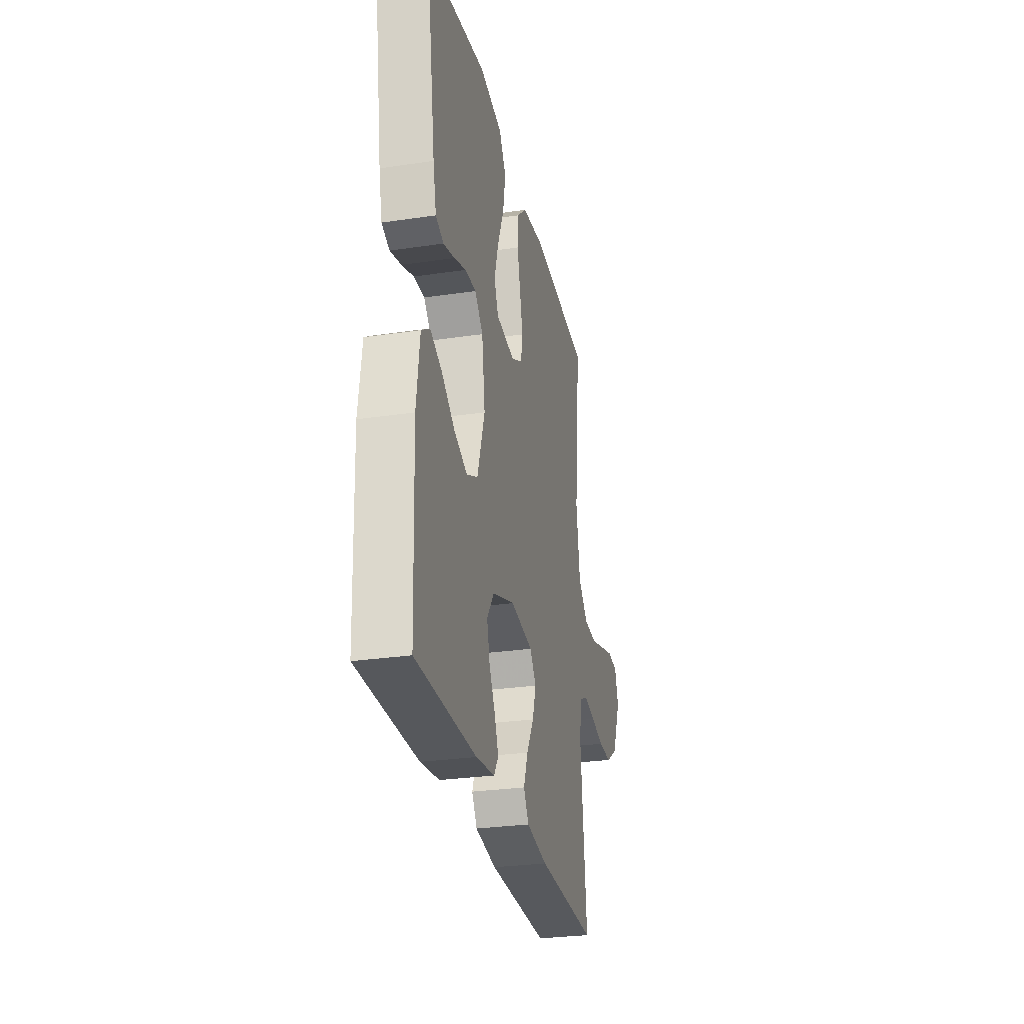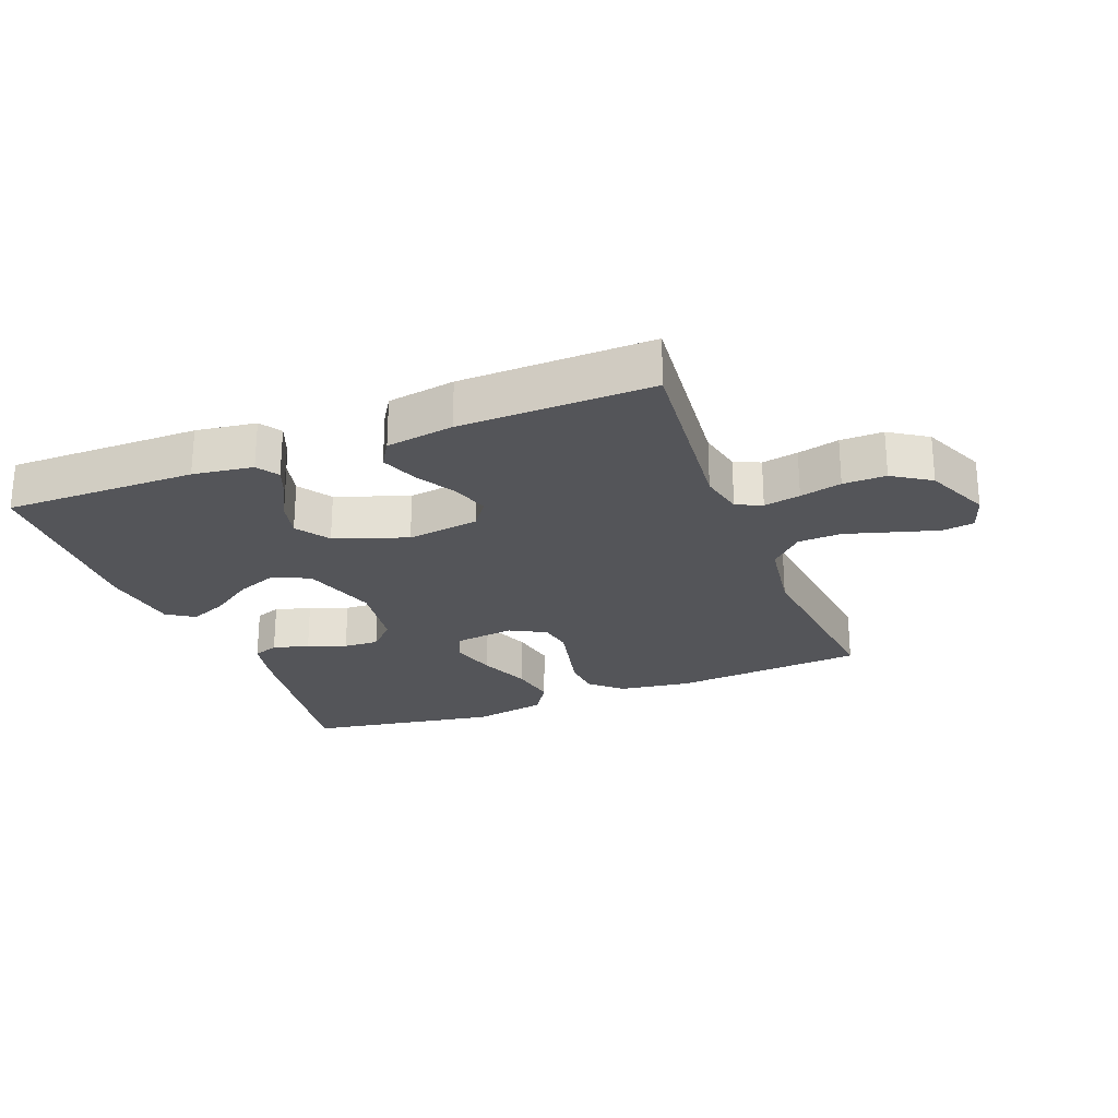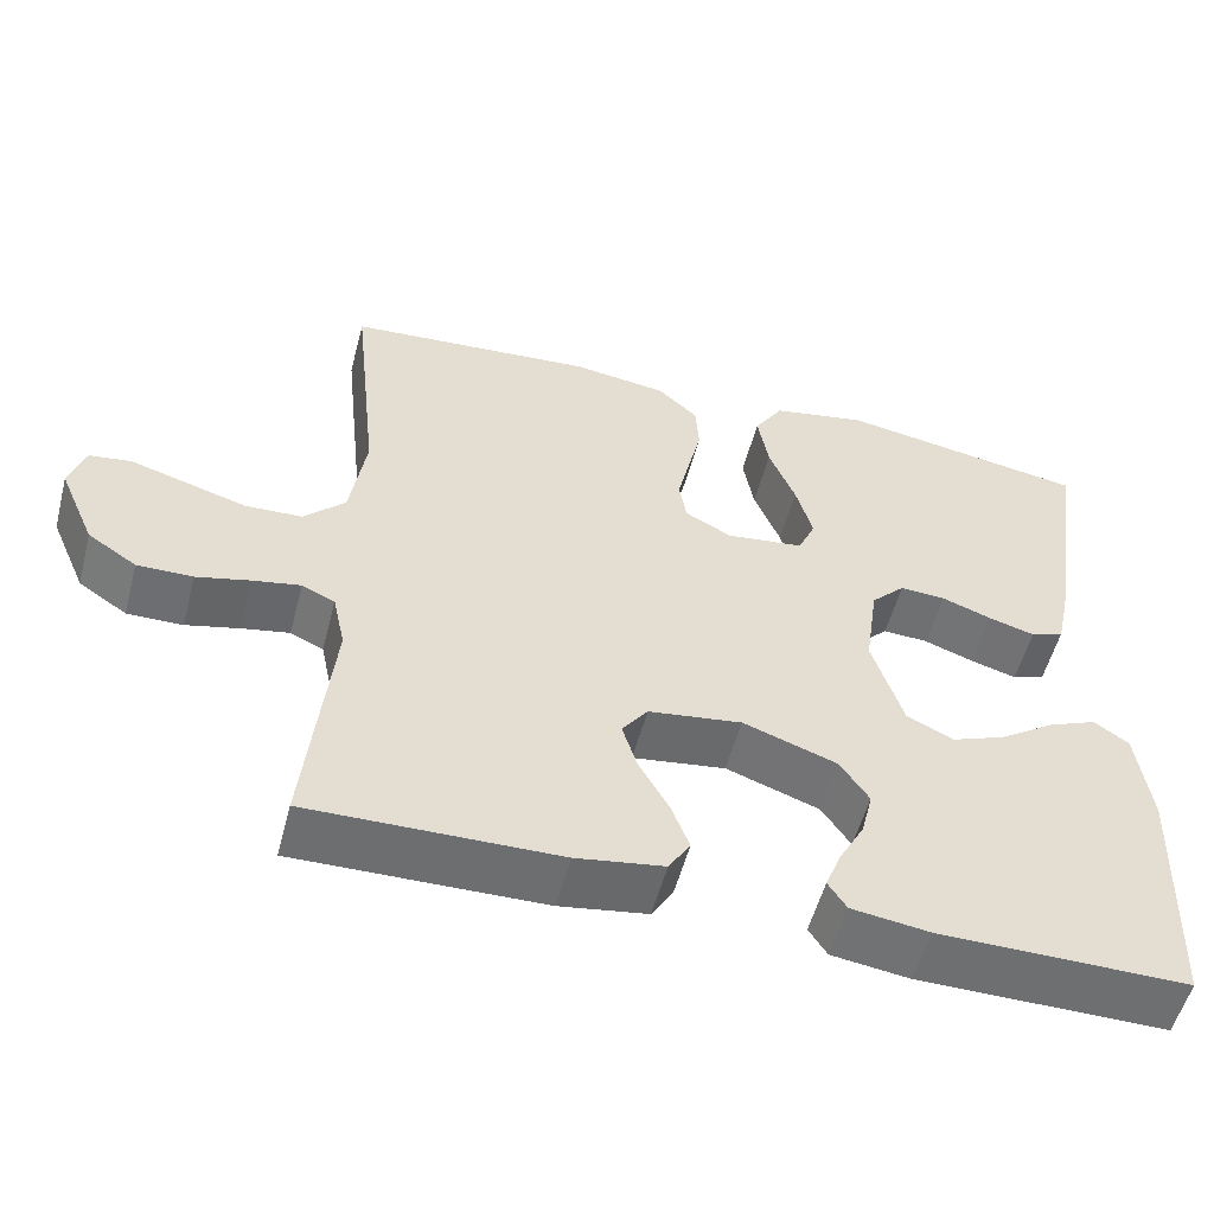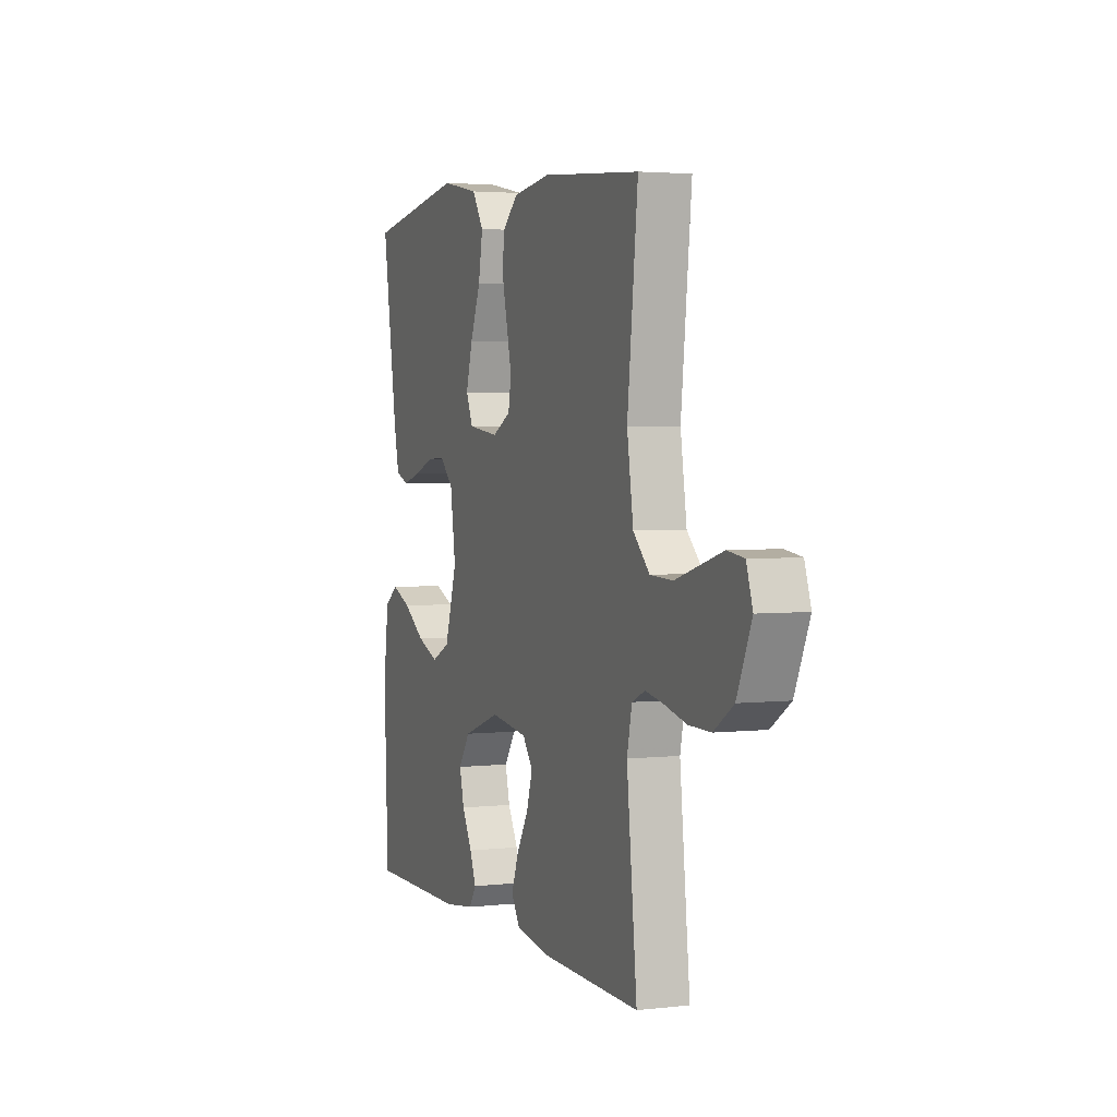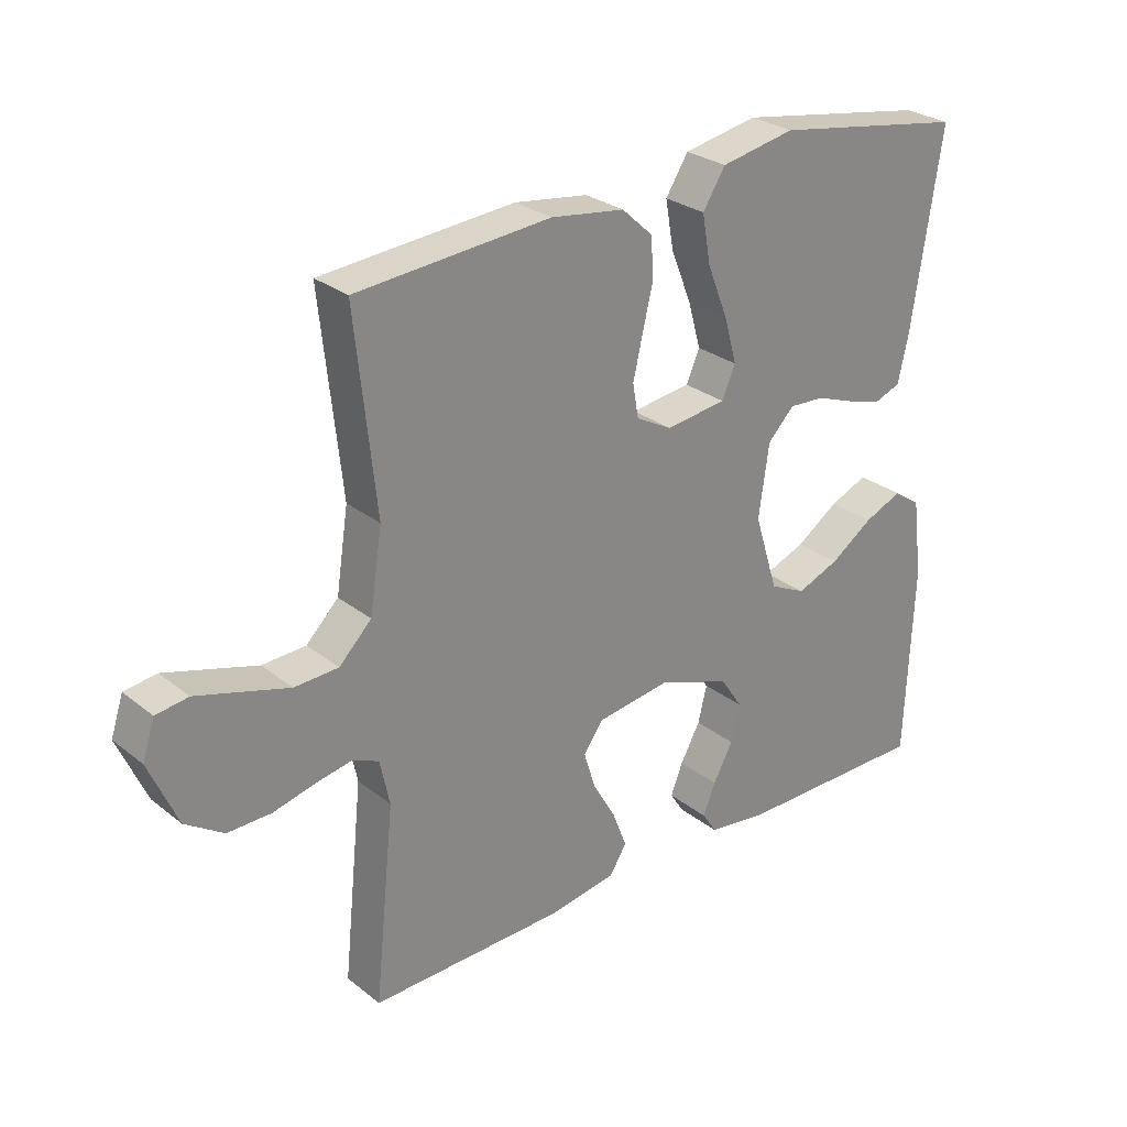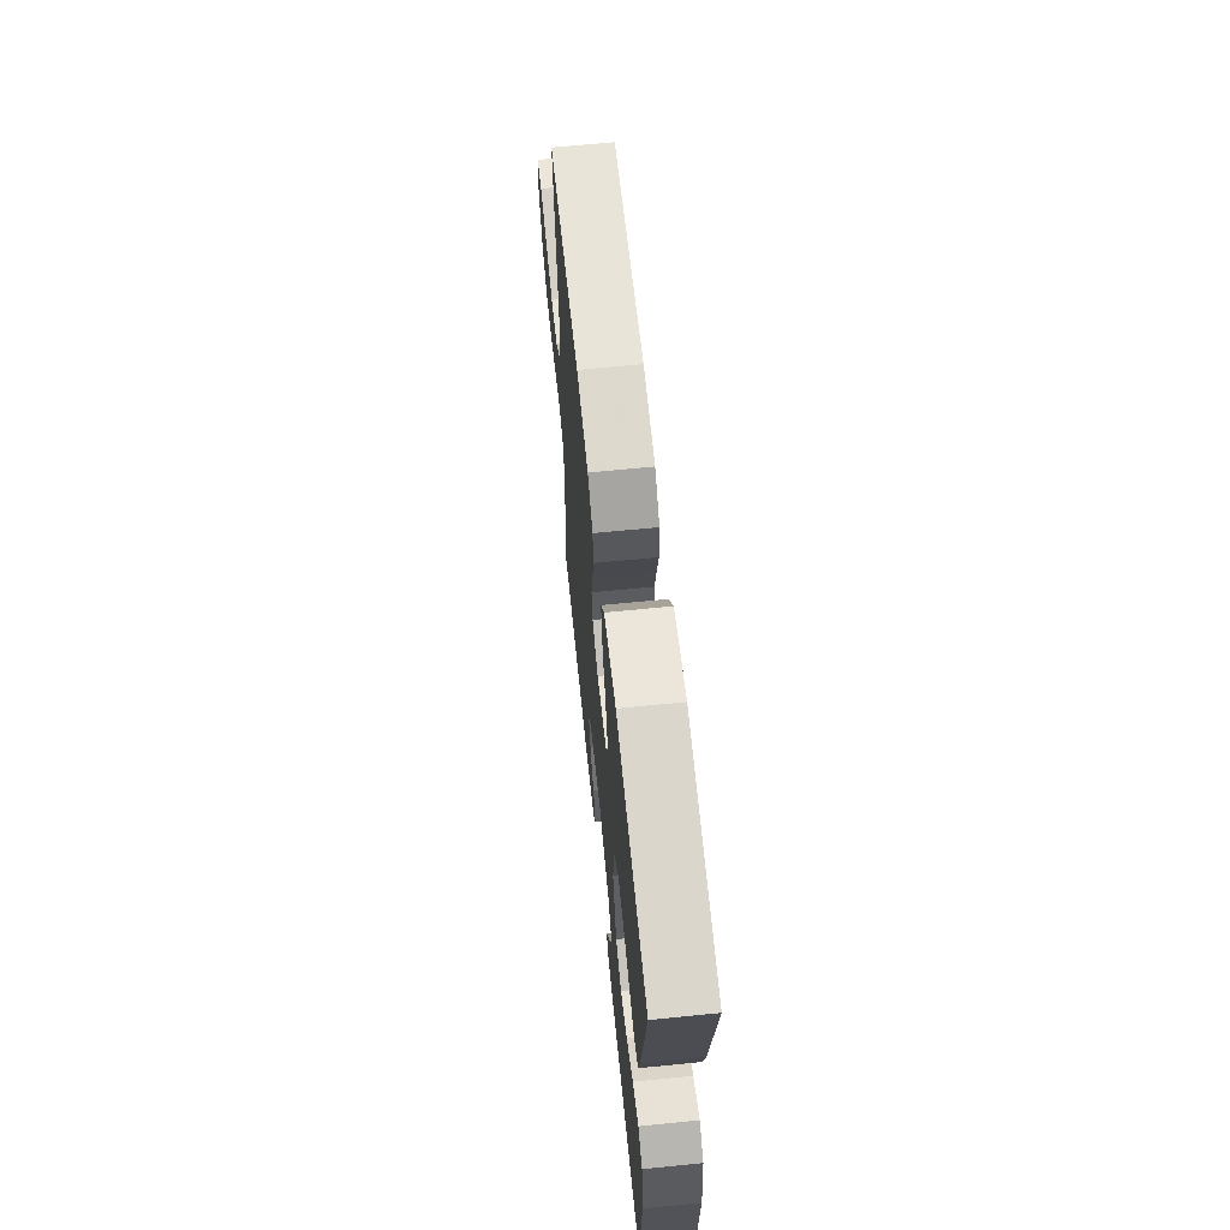
<metadata>
{"format":"obj","ext":"obj","renderer":"f3d","projection":"perspective","resolution":1024,"background":"white","views":[{"elev":-28.4,"azim":102.6,"up":"+Z"},{"elev":-24.7,"azim":-158.8,"up":"+Y"},{"elev":-54.5,"azim":-14.7,"up":"+Z"},{"elev":3.1,"azim":-111.3,"up":"+Z"},{"elev":27.6,"azim":-40.0,"up":"+Z"},{"elev":64.3,"azim":84.2,"up":"+Z"}]}
</metadata>
<code>
v 0.5 0.07 -0.5
v 0.2 0.07 -0.499
v 0.106 0.07 -0.486
v 0.084 0.07 -0.452
v 0.103 0.07 -0.404
v 0.134 0.07 -0.347
v 0.148 0.07 -0.29
v 0.113 0.07 -0.238
v 0 0.07 -0.198
v -0.113 0.07 -0.214
v -0.144 0.07 -0.256
v -0.126 0.07 -0.314
v -0.09 0.07 -0.377
v -0.068 0.07 -0.435
v -0.094 0.07 -0.477
v -0.2 0.07 -0.494
v -0.5 0.07 -0.5
v -0.469 0.07 -0.2
v -0.484 0.07 -0.13
v -0.524 0.07 -0.112
v -0.581 0.07 -0.123
v -0.646 0.07 -0.139
v -0.713 0.07 -0.14
v -0.772 0.07 -0.101
v -0.816 0.07 0
v -0.797 0.07 0.058
v -0.747 0.07 0.065
v -0.679 0.07 0.045
v -0.605 0.07 0.023
v -0.537 0.07 0.026
v -0.487 0.07 0.076
v -0.468 0.07 0.2
v -0.5 0.07 0.5
v -0.2 0.07 0.524
v -0.086 0.07 0.508
v -0.038 0.07 0.464
v -0.034 0.07 0.403
v -0.05 0.07 0.335
v -0.065 0.07 0.27
v -0.056 0.07 0.218
v 0 0.07 0.188
v 0.094 0.07 0.2
v 0.115 0.07 0.248
v 0.095 0.07 0.319
v 0.063 0.07 0.399
v 0.05 0.07 0.473
v 0.085 0.07 0.528
v 0.2 0.07 0.55
v 0.5 0.07 0.5
v 0.454 0.07 0.2
v 0.438 0.07 0.128
v 0.398 0.07 0.113
v 0.342 0.07 0.129
v 0.282 0.07 0.151
v 0.227 0.07 0.154
v 0.186 0.07 0.112
v 0.17 0.07 0
v 0.207 0.07 -0.118
v 0.263 0.07 -0.145
v 0.329 0.07 -0.119
v 0.395 0.07 -0.074
v 0.454 0.07 -0.049
v 0.496 0.07 -0.078
v 0.512 0.07 -0.2
v 0.5 0 -0.5
v 0.2 0 -0.499
v 0.106 0 -0.486
v 0.084 0 -0.452
v 0.103 0 -0.404
v 0.134 0 -0.347
v 0.148 0 -0.29
v 0.113 0 -0.238
v 0 0 -0.198
v -0.113 0 -0.214
v -0.144 0 -0.256
v -0.126 0 -0.314
v -0.09 0 -0.377
v -0.068 0 -0.435
v -0.094 0 -0.477
v -0.2 0 -0.494
v -0.5 0 -0.5
v -0.469 0 -0.2
v -0.484 0 -0.13
v -0.524 0 -0.112
v -0.581 0 -0.123
v -0.646 0 -0.139
v -0.713 0 -0.14
v -0.772 0 -0.101
v -0.816 0 0
v -0.797 0 0.058
v -0.747 0 0.065
v -0.679 0 0.045
v -0.605 0 0.023
v -0.537 0 0.026
v -0.487 0 0.076
v -0.468 0 0.2
v -0.5 0 0.5
v -0.2 0 0.524
v -0.086 0 0.508
v -0.038 0 0.464
v -0.034 0 0.403
v -0.05 0 0.335
v -0.065 0 0.27
v -0.056 0 0.218
v 0 0 0.188
v 0.094 0 0.2
v 0.115 0 0.248
v 0.095 0 0.319
v 0.063 0 0.399
v 0.05 0 0.473
v 0.085 0 0.528
v 0.2 0 0.55
v 0.5 0 0.5
v 0.454 0 0.2
v 0.438 0 0.128
v 0.398 0 0.113
v 0.342 0 0.129
v 0.282 0 0.151
v 0.227 0 0.154
v 0.186 0 0.112
v 0.17 0 0
v 0.207 0 -0.118
v 0.263 0 -0.145
v 0.329 0 -0.119
v 0.395 0 -0.074
v 0.454 0 -0.049
v 0.496 0 -0.078
v 0.512 0 -0.2
f 4 5 6
f 3 4 6
f 2 3 6
f 1 2 6
f 64 1 6
f 63 64 6
f 62 63 6
f 61 62 6
f 60 61 6
f 59 60 6 7
f 58 59 7 8
f 57 58 8 9
f 56 57 9 10
f 52 53 54
f 51 52 54
f 50 51 54
f 49 50 54
f 48 49 54
f 47 48 54
f 46 47 54
f 45 46 54
f 44 45 54
f 43 44 54 55
f 42 43 55 56
f 36 37 38
f 35 36 38
f 34 35 38
f 33 34 38
f 32 33 38
f 31 32 38 39
f 30 31 39 40
f 27 28 29
f 26 27 29
f 25 26 29
f 24 25 29
f 23 24 29
f 22 23 29
f 21 22 29
f 20 21 29 30
f 30 40 41
f 20 30 41
f 19 20 41
f 16 17 18
f 15 16 18
f 14 15 18
f 13 14 18
f 12 13 18
f 11 12 18 19
f 42 56 10
f 41 42 10
f 19 41 10
f 10 11 19
f 70 69 68
f 70 68 67
f 70 67 66
f 70 66 65
f 70 65 128
f 70 128 127
f 70 127 126
f 70 126 125
f 70 125 124
f 71 70 124 123
f 72 71 123 122
f 73 72 122 121
f 74 73 121 120
f 118 117 116
f 118 116 115
f 118 115 114
f 118 114 113
f 118 113 112
f 118 112 111
f 118 111 110
f 118 110 109
f 118 109 108
f 119 118 108 107
f 120 119 107 106
f 102 101 100
f 102 100 99
f 102 99 98
f 102 98 97
f 102 97 96
f 103 102 96 95
f 104 103 95 94
f 93 92 91
f 93 91 90
f 93 90 89
f 93 89 88
f 93 88 87
f 93 87 86
f 93 86 85
f 94 93 85 84
f 105 104 94
f 105 94 84
f 105 84 83
f 82 81 80
f 82 80 79
f 82 79 78
f 82 78 77
f 82 77 76
f 83 82 76 75
f 74 120 106
f 74 106 105
f 74 105 83
f 83 75 74
f 1 65 66 2
f 2 66 67 3
f 3 67 68 4
f 4 68 69 5
f 5 69 70 6
f 6 70 71 7
f 7 71 72 8
f 8 72 73 9
f 9 73 74 10
f 10 74 75 11
f 11 75 76 12
f 12 76 77 13
f 13 77 78 14
f 14 78 79 15
f 15 79 80 16
f 16 80 81 17
f 17 81 82 18
f 18 82 83 19
f 19 83 84 20
f 20 84 85 21
f 21 85 86 22
f 22 86 87 23
f 23 87 88 24
f 24 88 89 25
f 25 89 90 26
f 26 90 91 27
f 27 91 92 28
f 28 92 93 29
f 29 93 94 30
f 30 94 95 31
f 31 95 96 32
f 32 96 97 33
f 33 97 98 34
f 34 98 99 35
f 35 99 100 36
f 36 100 101 37
f 37 101 102 38
f 38 102 103 39
f 39 103 104 40
f 40 104 105 41
f 41 105 106 42
f 42 106 107 43
f 43 107 108 44
f 44 108 109 45
f 45 109 110 46
f 46 110 111 47
f 47 111 112 48
f 48 112 113 49
f 49 113 114 50
f 50 114 115 51
f 51 115 116 52
f 52 116 117 53
f 53 117 118 54
f 54 118 119 55
f 55 119 120 56
f 56 120 121 57
f 57 121 122 58
f 58 122 123 59
f 59 123 124 60
f 60 124 125 61
f 61 125 126 62
f 62 126 127 63
f 63 127 128 64
f 64 128 65 1

</code>
